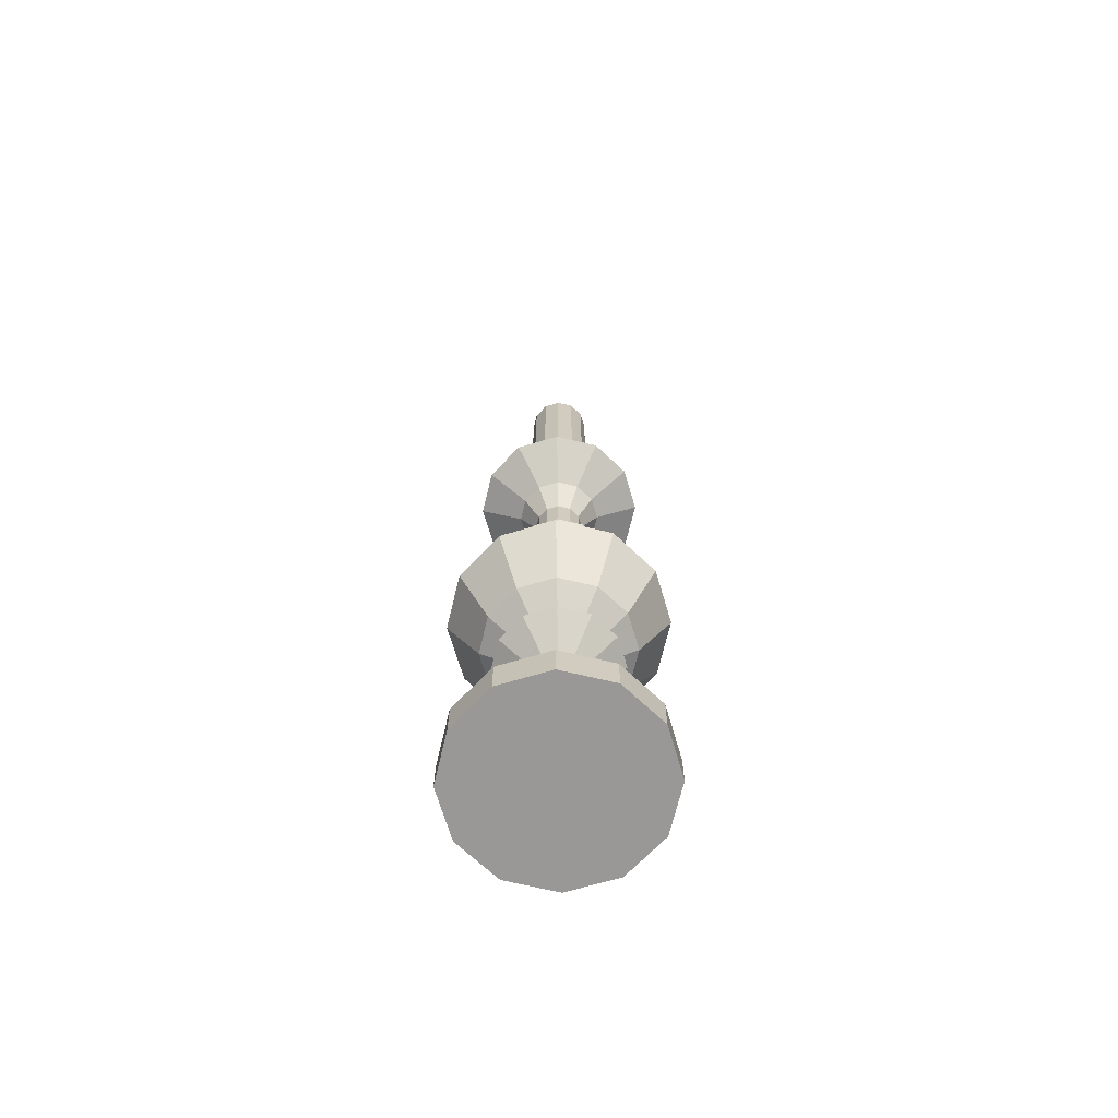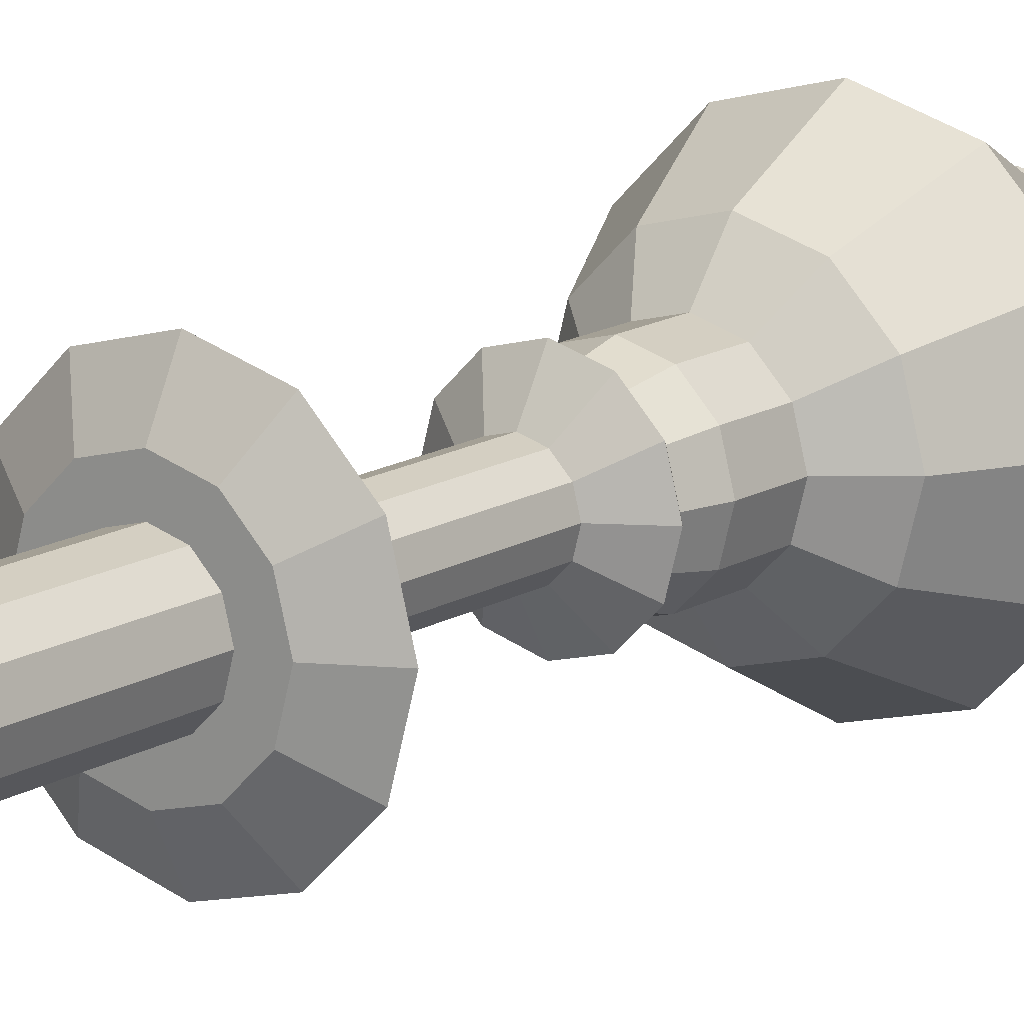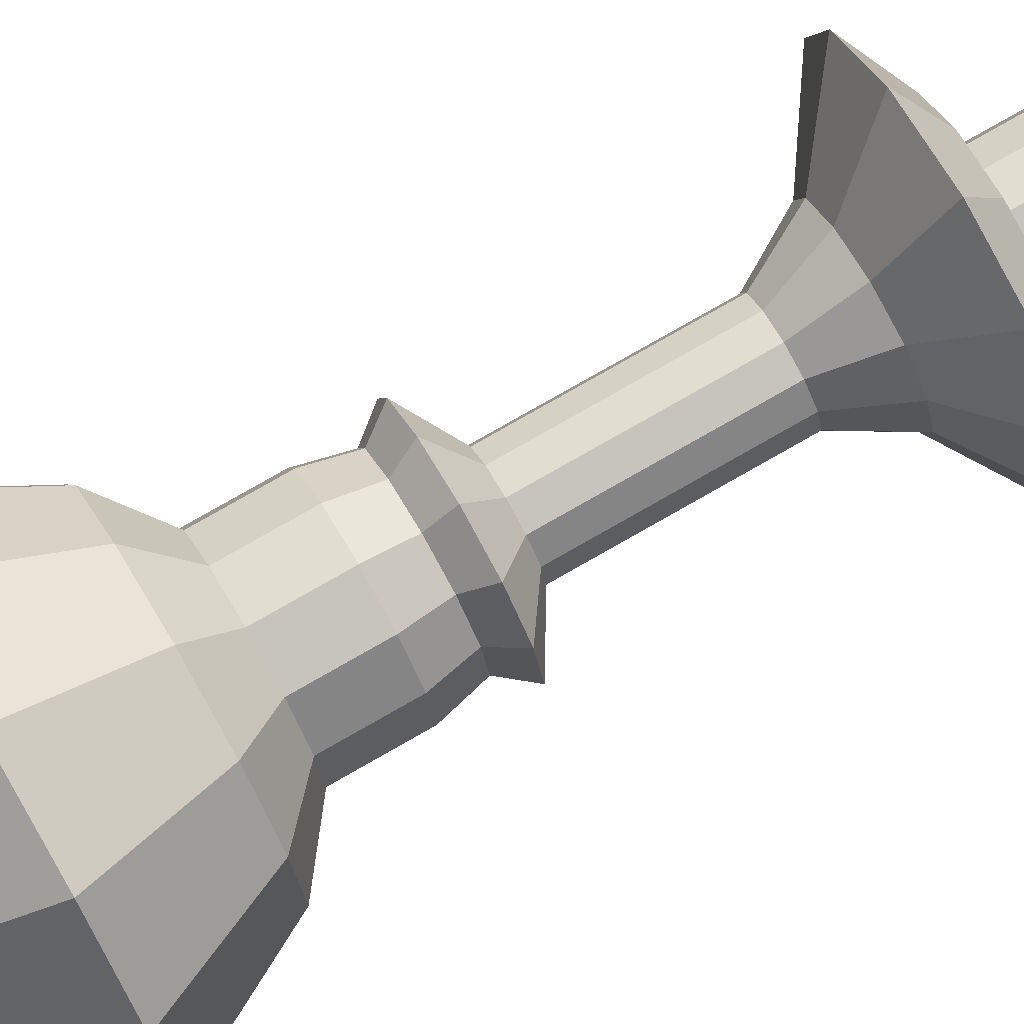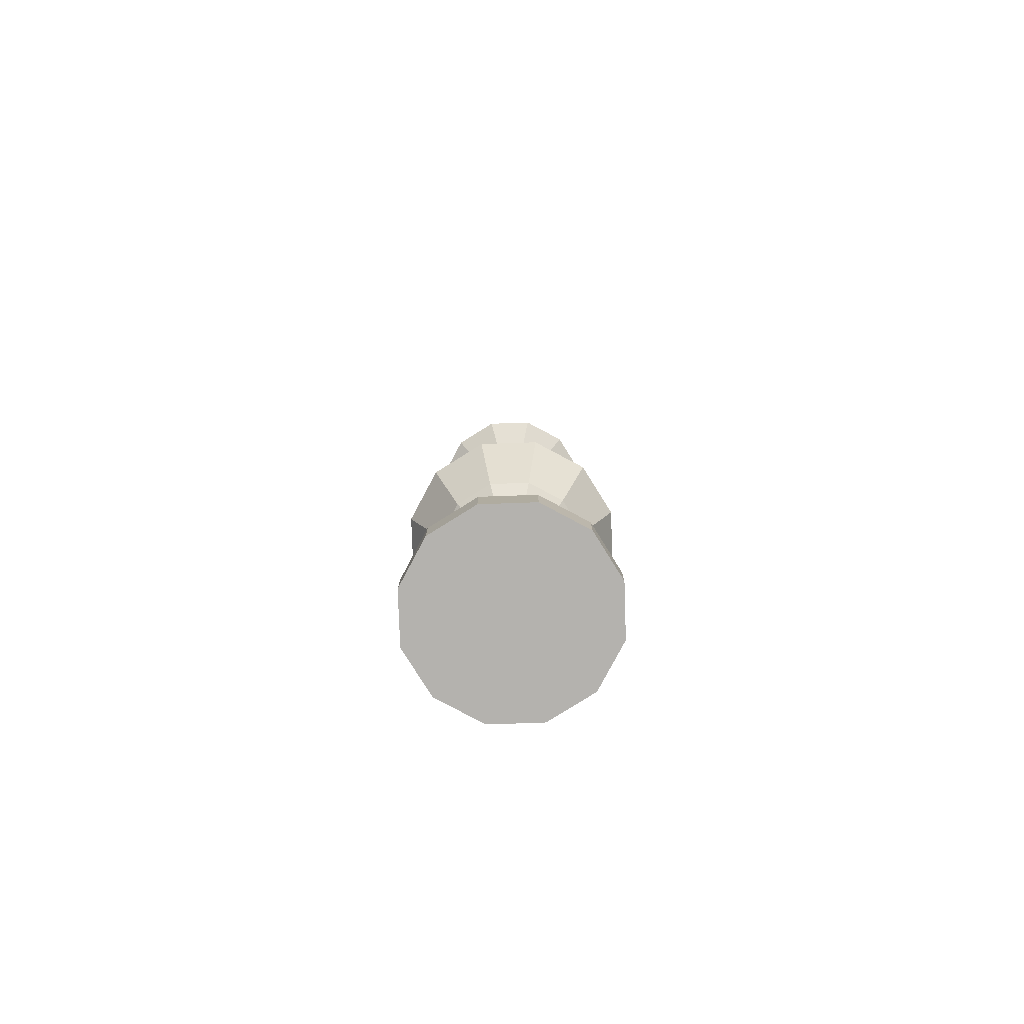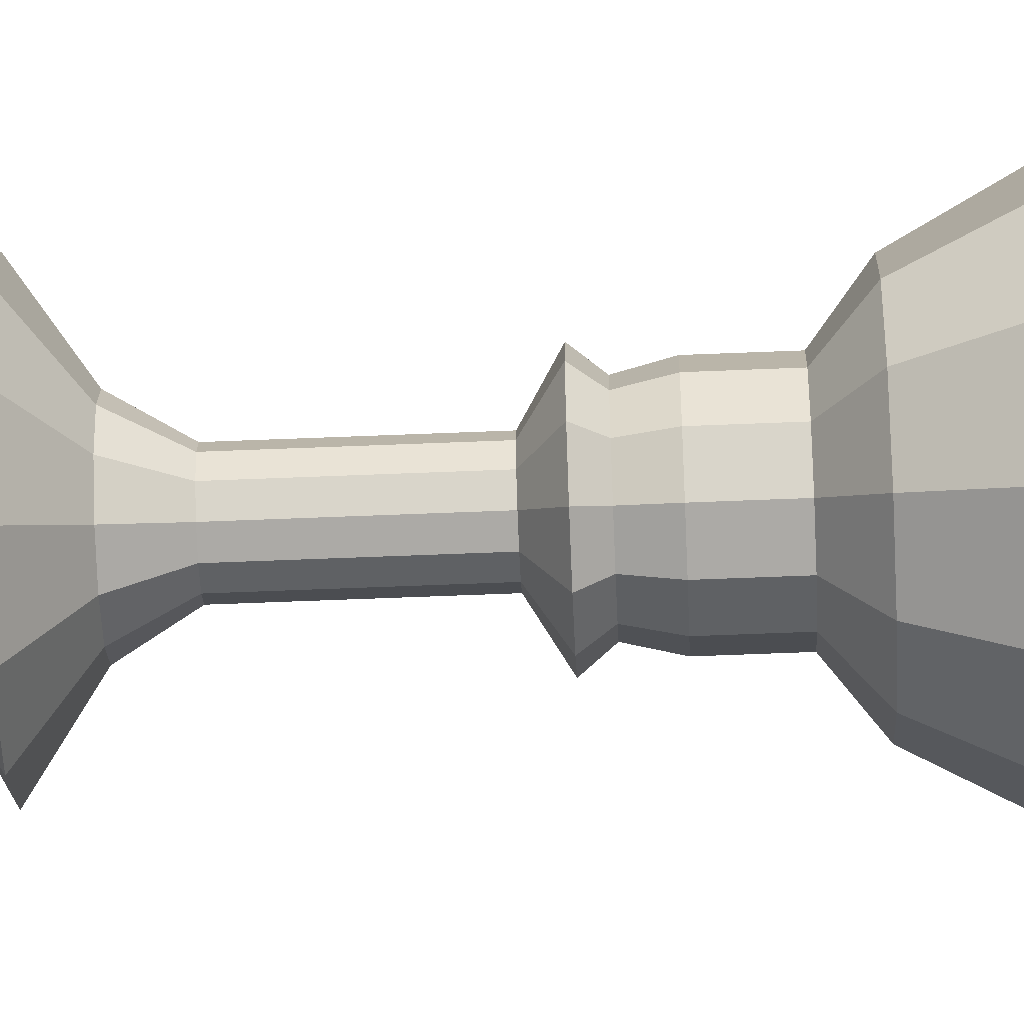
<metadata>
{"format":"obj","ext":"obj","renderer":"f3d","projection":"perspective","resolution":1024,"background":"white","views":[{"elev":-68.6,"azim":91.5,"up":"+Y"},{"elev":14.6,"azim":-142.3,"up":"+Z"},{"elev":77.5,"azim":60.2,"up":"+Z"},{"elev":-79.7,"azim":47.0,"up":"+Y"},{"elev":-61.1,"azim":-87.6,"up":"+Z"}]}
</metadata>
<code>
o B_Bougie01_Cylinder.006
v -0.000314 0.0217 -0.06362
v -0.000314 1e-06 -0.06362
v 0.02906 0.0217 -0.05575
v 0.02906 1e-06 -0.05575
v 0.05057 0.0217 -0.03424
v 0.05057 1e-06 -0.03424
v 0.05844 0.0217 -0.004866
v 0.05844 1e-06 -0.004866
v 0.05057 0.0217 0.02451
v 0.05057 1e-06 0.02451
v 0.02906 0.0217 0.04602
v 0.02906 1e-06 0.04602
v -0.000314 0.0217 0.05389
v -0.000314 1e-06 0.05389
v -0.02969 0.0217 0.04602
v -0.02969 1e-06 0.04602
v -0.0512 0.0217 0.02451
v -0.0512 1e-06 0.02451
v -0.05907 0.0217 -0.004866
v -0.05907 1e-06 -0.004866
v -0.0512 0.0217 -0.03424
v -0.0512 1e-06 -0.03424
v -0.02969 0.0217 -0.05575
v -0.02969 1e-06 -0.05575
v -0.000314 0.03441 -0.02193
v 0.008216 0.03441 -0.01964
v 0.01446 0.03441 -0.0134
v 0.01675 0.03441 -0.004866
v 0.01446 0.03441 0.003664
v 0.008216 0.03441 0.009908
v -0.000314 0.03441 0.01219
v -0.008843 0.03441 0.009908
v -0.01509 0.03441 0.003664
v -0.01737 0.03441 -0.004866
v -0.01509 0.03441 -0.0134
v -0.008843 0.03441 -0.01964
v -0.000314 0.1373 -0.03149
v 0.013 0.1373 -0.02792
v 0.02274 0.1373 -0.01818
v 0.02631 0.1373 -0.004866
v 0.02274 0.1373 0.008445
v 0.013 0.1373 0.01819
v -0.000314 0.1373 0.02176
v -0.01362 0.1373 0.01819
v -0.02337 0.1373 0.008445
v -0.02694 0.1373 -0.004866
v -0.02337 0.1373 -0.01818
v -0.01362 0.1373 -0.02792
v -0.000314 0.2351 -0.03149
v 0.013 0.2351 -0.02792
v 0.02274 0.2351 -0.01818
v 0.02631 0.2351 -0.004866
v 0.02274 0.2351 0.008445
v 0.013 0.2351 0.01819
v -0.000314 0.2351 0.02176
v -0.01362 0.2351 0.01819
v -0.02337 0.2351 0.008445
v -0.02694 0.2351 -0.004866
v -0.02337 0.2351 -0.01818
v -0.01362 0.2351 -0.02792
v -0.01737 0.1132 -0.004866
v -0.03658 0.1275 -0.004866
v -0.03172 0.1275 0.01327
v -0.01509 0.1132 0.003664
v -0.000314 0.1132 0.01219
v -0.000314 0.1275 0.0314
v 0.01782 0.1275 0.02654
v 0.008216 0.1132 0.009908
v 0.01675 0.1132 -0.004866
v 0.03595 0.1275 -0.004866
v 0.03109 0.1275 -0.023
v 0.01446 0.1132 -0.0134
v -0.01509 0.1132 -0.0134
v -0.03172 0.1275 -0.023
v -0.008843 0.1132 0.009908
v -0.01845 0.1275 0.02654
v 0.01446 0.1132 0.003664
v 0.03109 0.1275 0.01327
v -0.008843 0.1132 -0.01964
v -0.01845 0.1275 -0.03627
v 0.008216 0.1132 -0.01964
v 0.01782 0.1275 -0.03627
v -0.000314 0.1275 -0.04113
v -0.000314 0.1132 -0.02193
v -0.01362 0.2574 -0.02792
v -0.02337 0.2574 -0.01818
v -0.02694 0.2574 -0.004866
v -0.02337 0.2574 0.008445
v -0.01362 0.2574 0.01819
v -0.000314 0.2574 0.02176
v 0.013 0.2574 0.01819
v 0.02274 0.2574 0.008445
v 0.02631 0.2574 -0.004866
v 0.02274 0.2574 -0.01818
v 0.013 0.2574 -0.02792
v -0.000314 0.2574 -0.03149
v 0.03726 0.2221 -0.02656
v 0.03726 0.1503 -0.02656
v 0.05387 0.1862 -0.03615
v 0.02138 0.1503 -0.04244
v 0.02138 0.2221 -0.04244
v 0.03097 0.1862 -0.05905
v -0.0437 0.2221 -0.004866
v -0.0437 0.1503 -0.004866
v -0.06288 0.1862 -0.004866
v -0.03789 0.1503 0.01683
v -0.03789 0.2221 0.01683
v -0.0545 0.1862 0.02642
v -0.000314 0.2221 0.03852
v -0.000314 0.1503 0.03852
v -0.000314 0.1862 0.0577
v 0.02138 0.1503 0.03271
v 0.02138 0.2221 0.03271
v 0.03097 0.1862 0.04932
v 0.04308 0.2221 -0.004866
v 0.04308 0.1503 -0.004866
v 0.06225 0.1862 -0.004866
v -0.03789 0.2221 -0.02656
v -0.03789 0.1503 -0.02656
v -0.0545 0.1862 -0.03615
v -0.02201 0.2221 0.03271
v -0.02201 0.1503 0.03271
v -0.0316 0.1862 0.04932
v 0.03726 0.2221 0.01683
v 0.03726 0.1503 0.01683
v 0.05387 0.1862 0.02642
v -0.02201 0.2221 -0.04244
v -0.02201 0.1503 -0.04244
v -0.0316 0.1862 -0.05905
v -0.000314 0.1503 -0.04825
v -0.000314 0.2221 -0.04826
v -0.000314 0.1862 -0.06743
v -0.01211 0.2699 -0.0253
v -0.000314 0.2699 -0.02846
v -0.02075 0.2699 0.006932
v -0.02391 0.2699 -0.004866
v -0.000314 0.2699 0.01873
v -0.01211 0.2699 0.01557
v 0.02012 0.2699 0.006932
v 0.01148 0.2699 0.01557
v 0.01148 0.2699 -0.0253
v 0.02012 0.2699 -0.01666
v -0.02075 0.2699 -0.01666
v 0.02328 0.2699 -0.004866
v -0.03002 0.2774 -0.004866
v -0.02604 0.2774 -0.01972
v 0.01454 0.2774 0.02086
v -0.000314 0.2774 0.02484
v 0.01454 0.2774 -0.03059
v 0.02541 0.2774 -0.01972
v -0.01517 0.2774 -0.03059
v -0.000314 0.2774 -0.03457
v 0.02939 0.2774 -0.004866
v -0.01517 0.2774 0.02086
v -0.02604 0.2774 0.009987
v 0.02541 0.2774 0.009987
v -0.01469 0.2866 -0.004866
v -0.01277 0.2866 -0.01206
v 0.006877 0.2866 0.007588
v -0.000314 0.2866 0.009515
v 0.006877 0.2866 -0.01732
v 0.01214 0.2866 -0.01206
v -0.007504 0.2866 -0.01732
v -0.000314 0.2866 -0.01925
v 0.01407 0.2866 -0.004866
v -0.007504 0.2866 0.007588
v -0.01277 0.2866 0.002325
v 0.01214 0.2866 0.002325
v -0.01469 0.3428 -0.004866
v -0.01277 0.3428 -0.01206
v 0.006877 0.3428 0.007588
v -0.000314 0.3428 0.009515
v 0.006877 0.3428 -0.01732
v 0.01214 0.3428 -0.01206
v -0.007504 0.3428 -0.01732
v -0.000314 0.3428 -0.01925
v 0.01407 0.3428 -0.004866
v -0.007504 0.3428 0.007588
v -0.01277 0.3428 0.002325
v 0.01214 0.3428 0.002325
v -0.01892 0.3862 -0.004866
v -0.01642 0.3862 -0.01417
v 0.008988 0.3862 0.01125
v -0.000314 0.3862 0.01374
v 0.008988 0.3862 -0.02098
v 0.0158 0.3862 -0.01417
v -0.009616 0.3862 -0.02098
v -0.000314 0.3862 -0.02347
v 0.01829 0.3862 -0.004866
v -0.009616 0.3862 0.01125
v -0.01642 0.3862 0.004436
v 0.0158 0.3862 0.004436
v 0.01192 0.3597 -0.02606
v -0.000314 0.3597 -0.02934
v 0.01192 0.3597 0.01633
v 0.02088 0.3597 0.00737
v -0.01255 0.3597 -0.02606
v -0.02479 0.3597 -0.004866
v -0.02151 0.3597 0.00737
v -0.02151 0.3597 -0.0171
v 0.02416 0.3597 -0.004866
v 0.02088 0.3597 -0.0171
v -0.000314 0.3597 0.01961
v -0.01255 0.3597 0.01633
v -0.04981 0.3766 -0.004866
v -0.04318 0.3766 -0.02961
v 0.02443 0.3766 0.038
v -0.000314 0.3766 0.04463
v 0.02443 0.3766 -0.04773
v 0.04255 0.3766 -0.02961
v -0.02506 0.3766 -0.04773
v -0.000314 0.3766 -0.05436
v 0.04918 0.3766 -0.004866
v -0.02506 0.3766 0.038
v -0.04318 0.3766 0.01988
v 0.04255 0.3766 0.01988
v -0.03143 0.3862 -0.004866
v -0.02726 0.3862 -0.02042
v 0.01524 0.3862 0.02208
v -0.000314 0.3862 0.02625
v 0.01524 0.3862 -0.03181
v 0.02663 0.3862 -0.02042
v -0.01587 0.3862 -0.03181
v -0.000314 0.3862 -0.03598
v 0.0308 0.3862 -0.004866
v -0.01587 0.3862 0.02208
v -0.02726 0.3862 0.01069
v 0.02663 0.3862 0.01069
v -0.008504 0.5757 -0.004866
v -0.007407 0.5757 -0.008961
v 0.003781 0.5757 0.002227
v -0.000314 0.5757 0.003324
v 0.003781 0.5757 -0.01196
v 0.006779 0.5757 -0.008961
v -0.004409 0.5757 -0.01196
v -0.000314 0.5757 -0.01306
v 0.007876 0.5757 -0.004866
v -0.004409 0.5757 0.002227
v -0.007407 0.5757 -0.000771
v 0.006779 0.5757 -0.000771
v -0.01892 0.5544 -0.004866
v -0.01643 0.5544 -0.01417
v 0.008988 0.5544 0.01125
v -0.000314 0.5544 0.01374
v 0.008988 0.5544 -0.02098
v 0.0158 0.5544 -0.01417
v -0.009616 0.5544 -0.02098
v -0.000314 0.5544 -0.02347
v 0.01829 0.5544 -0.004866
v -0.009616 0.5544 0.01125
v -0.01643 0.5544 0.004436
v 0.0158 0.5544 0.004436
f 1 3 4 2
f 3 5 6 4
f 5 7 8 6
f 7 9 10 8
f 9 11 12 10
f 11 13 14 12
f 13 15 16 14
f 15 17 18 16
f 17 19 20 18
f 19 21 22 20
f 21 23 24 22
f 23 1 2 24
f 7 28 29 9
f 63 45 46 62
f 23 36 25 1
f 1 25 26 3
f 5 27 28 7
f 21 35 36 23
f 3 26 27 5
f 19 34 35 21
f 17 33 34 19
f 15 32 33 17
f 13 31 32 15
f 11 30 31 13
f 9 29 30 11
f 39 98 116 40
f 67 42 43 66
f 71 39 40 70
f 62 46 47 74
f 66 43 44 76
f 70 40 41 78
f 74 47 48 80
f 83 37 38 82
f 76 44 45 63
f 78 41 42 67
f 80 48 37 83
f 82 38 39 71
f 60 85 96 49
f 46 104 119 47
f 43 110 122 44
f 38 100 98 39
f 45 106 104 46
f 42 112 110 43
f 40 116 125 41
f 47 119 128 48
f 103 58 59 118
f 109 55 56 121
f 115 52 53 124
f 48 128 130 37
f 26 81 72 27
f 81 82 71 72
f 36 79 84 25
f 79 80 83 84
f 29 77 68 30
f 77 78 67 68
f 32 75 64 33
f 75 76 63 64
f 25 84 81 26
f 84 83 82 81
f 35 73 79 36
f 73 74 80 79
f 28 69 77 29
f 69 70 78 77
f 31 65 75 32
f 65 66 76 75
f 34 61 73 35
f 61 62 74 73
f 27 72 69 28
f 72 71 70 69
f 30 68 65 31
f 68 67 66 65
f 33 64 61 34
f 64 63 62 61
f 86 143 133 85
f 124 53 54 113
f 121 56 57 107
f 131 49 50 101
f 127 60 49 131
f 118 59 60 127
f 41 125 112 42
f 44 122 106 45
f 37 130 100 38
f 113 54 55 109
f 107 57 58 103
f 101 50 51 97
f 131 132 129 127
f 132 130 128 129
f 113 114 126 124
f 114 112 125 126
f 107 108 123 121
f 108 106 122 123
f 101 102 132 131
f 102 100 130 132
f 127 129 120 118
f 129 128 119 120
f 124 126 117 115
f 126 125 116 117
f 121 123 111 109
f 123 122 110 111
f 118 120 105 103
f 120 119 104 105
f 115 117 99 97
f 117 116 98 99
f 109 111 114 113
f 111 110 112 114
f 103 105 108 107
f 105 104 106 108
f 97 99 102 101
f 99 98 100 102
f 97 51 52 115
f 50 95 94 51
f 57 88 87 58
f 54 91 90 55
f 51 94 93 52
f 58 87 86 59
f 55 90 89 56
f 52 93 92 53
f 59 86 85 60
f 49 96 95 50
f 56 89 88 57
f 53 92 91 54
f 133 151 152 134
f 96 134 141 95
f 92 139 140 91
f 89 138 135 88
f 85 133 134 96
f 94 142 144 93
f 95 141 142 94
f 91 140 137 90
f 87 136 143 86
f 88 135 136 87
f 93 144 139 92
f 90 137 138 89
f 156 168 159 147
f 138 154 155 135
f 136 145 146 143
f 143 146 151 133
f 135 155 145 136
f 139 156 147 140
f 137 148 154 138
f 140 147 148 137
f 144 153 156 139
f 134 152 149 141
f 141 149 150 142
f 142 150 153 144
f 168 180 171 159
f 151 163 164 152
f 155 167 157 145
f 145 157 158 146
f 146 158 163 151
f 150 162 165 153
f 153 165 168 156
f 147 159 160 148
f 148 160 166 154
f 154 166 167 155
f 149 161 162 150
f 152 164 161 149
f 194 212 209 193
f 163 175 176 164
f 167 179 169 157
f 157 169 170 158
f 158 170 175 163
f 162 174 177 165
f 165 177 180 168
f 159 171 172 160
f 160 172 178 166
f 166 178 179 167
f 161 173 174 162
f 164 176 173 161
f 190 250 251 191
f 196 216 207 195
f 197 211 212 194
f 199 215 205 198
f 198 205 206 200
f 200 206 211 197
f 202 210 213 201
f 201 213 216 196
f 195 207 208 203
f 203 208 214 204
f 204 214 215 199
f 193 209 210 202
f 173 193 202 174
f 178 204 199 179
f 172 203 204 178
f 171 195 203 172
f 177 201 196 180
f 174 202 201 177
f 170 200 197 175
f 169 198 200 170
f 179 199 198 169
f 175 197 194 176
f 180 196 195 171
f 176 194 193 173
f 218 206 205 217
f 220 208 207 219
f 222 210 209 221
f 224 212 211 223
f 225 213 210 222
f 227 215 214 226
f 219 207 216 228
f 223 211 206 218
f 226 214 208 220
f 221 209 212 224
f 217 205 215 227
f 228 216 213 225
f 182 218 217 181
f 184 220 219 183
f 186 222 221 185
f 188 224 223 187
f 189 225 222 186
f 191 227 226 190
f 183 219 228 192
f 187 223 218 182
f 190 226 220 184
f 185 221 224 188
f 181 217 227 191
f 192 228 225 189
f 236 235 230 229 239 238 232 231 240 237 234 233
f 185 245 246 186
f 188 248 245 185
f 192 252 243 183
f 187 247 248 188
f 191 251 241 181
f 181 241 242 182
f 182 242 247 187
f 186 246 249 189
f 189 249 252 192
f 183 243 244 184
f 184 244 250 190
f 230 242 241 229
f 232 244 243 231
f 234 246 245 233
f 236 248 247 235
f 237 249 246 234
f 239 251 250 238
f 231 243 252 240
f 235 247 242 230
f 238 250 244 232
f 233 245 248 236
f 229 241 251 239
f 240 252 249 237
f 4 6 8 10 12 14 16 18 20 22 24 2

</code>
